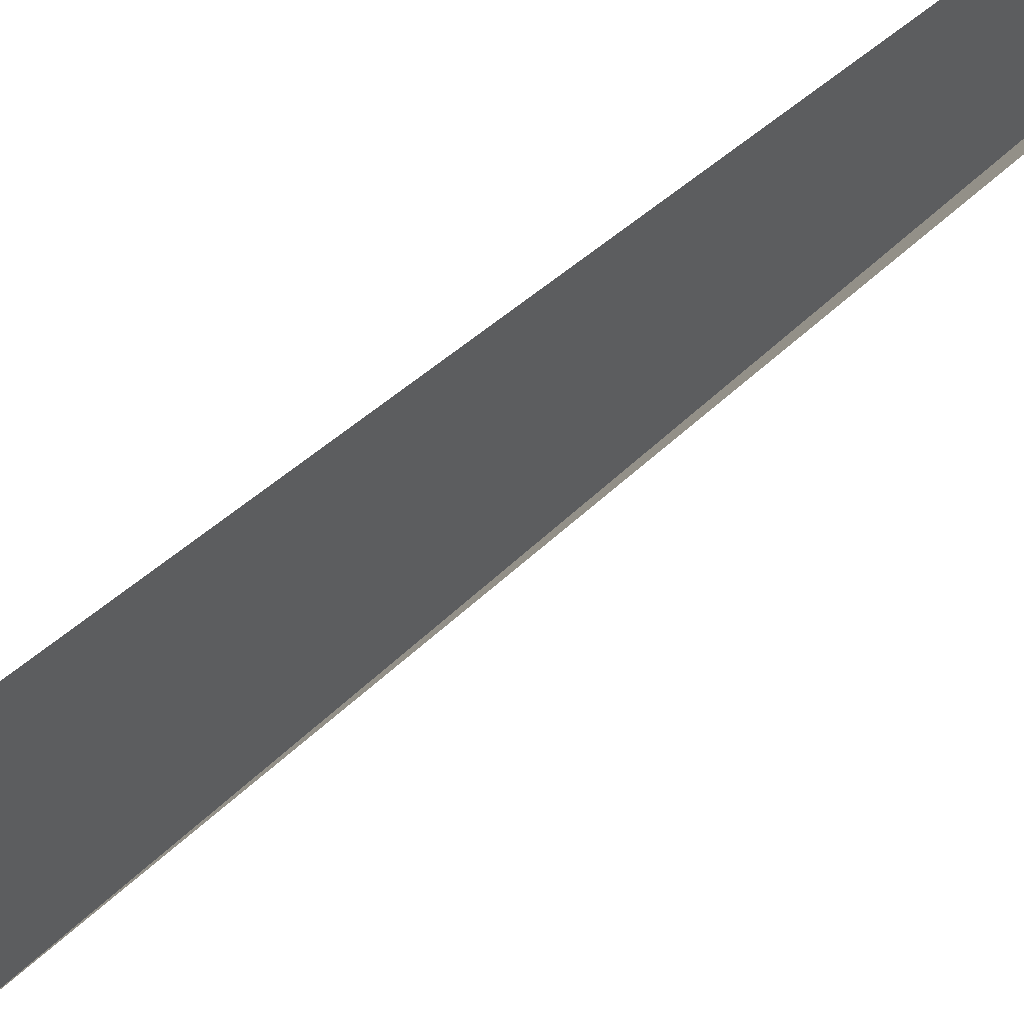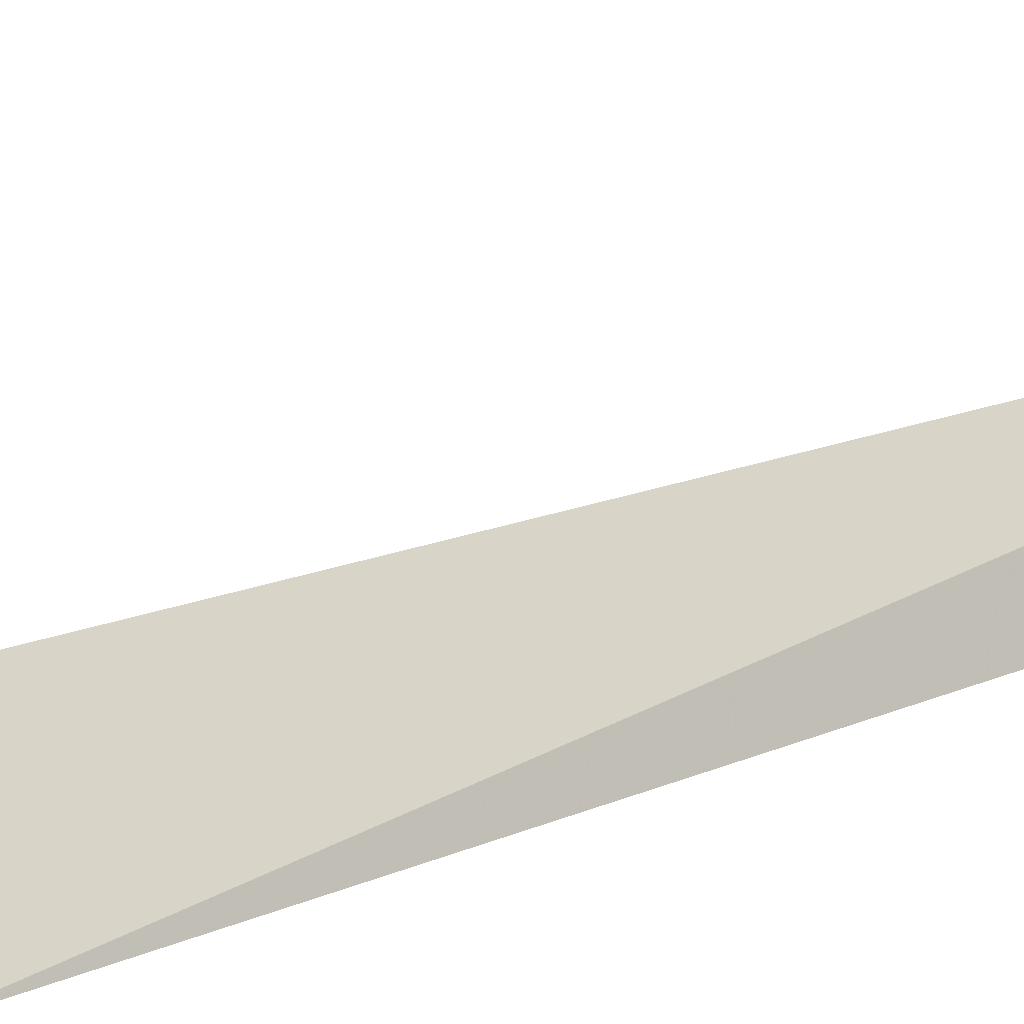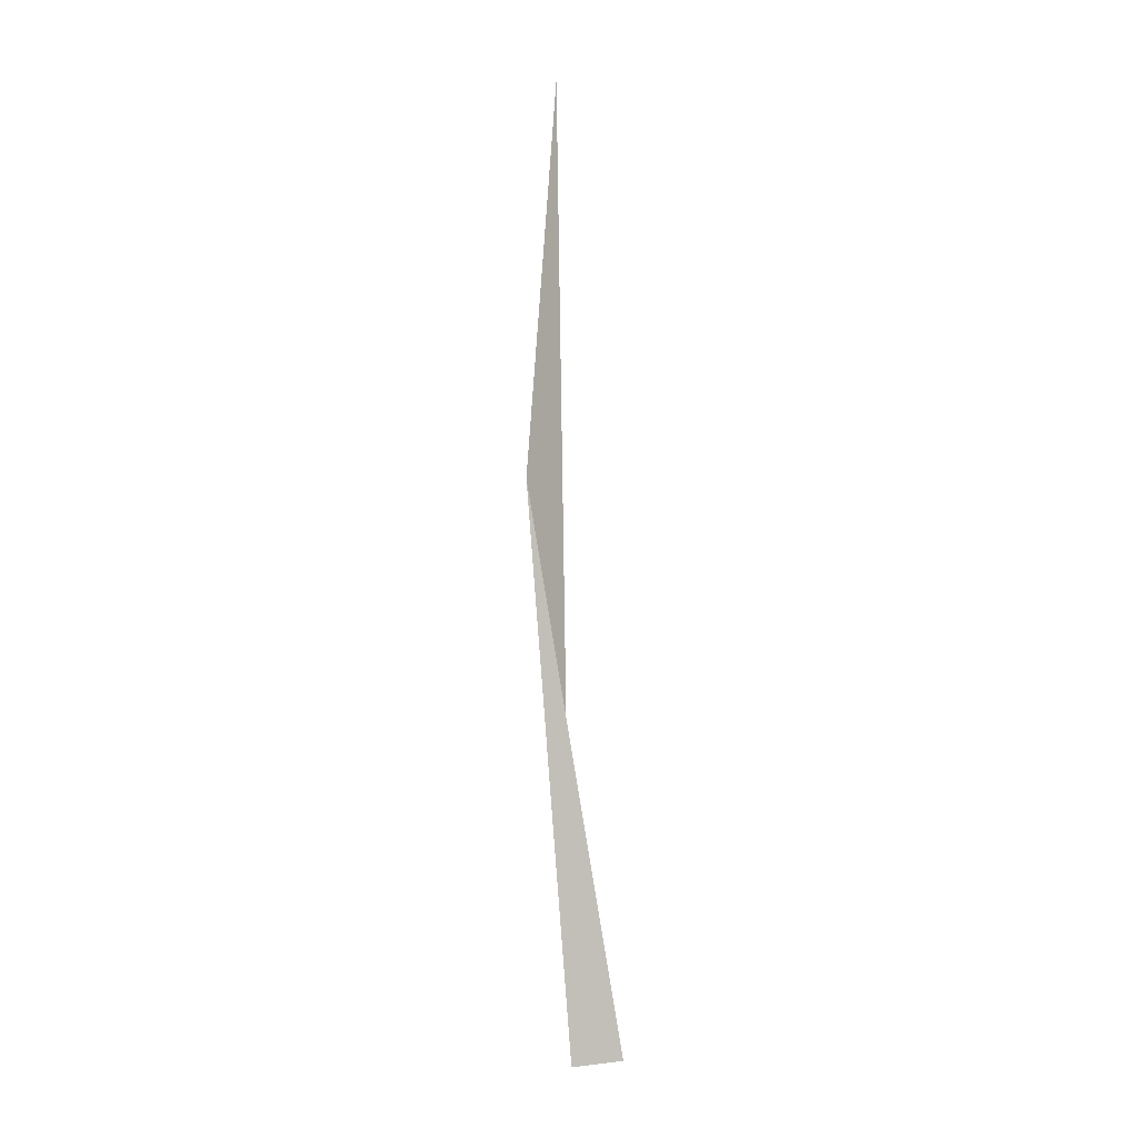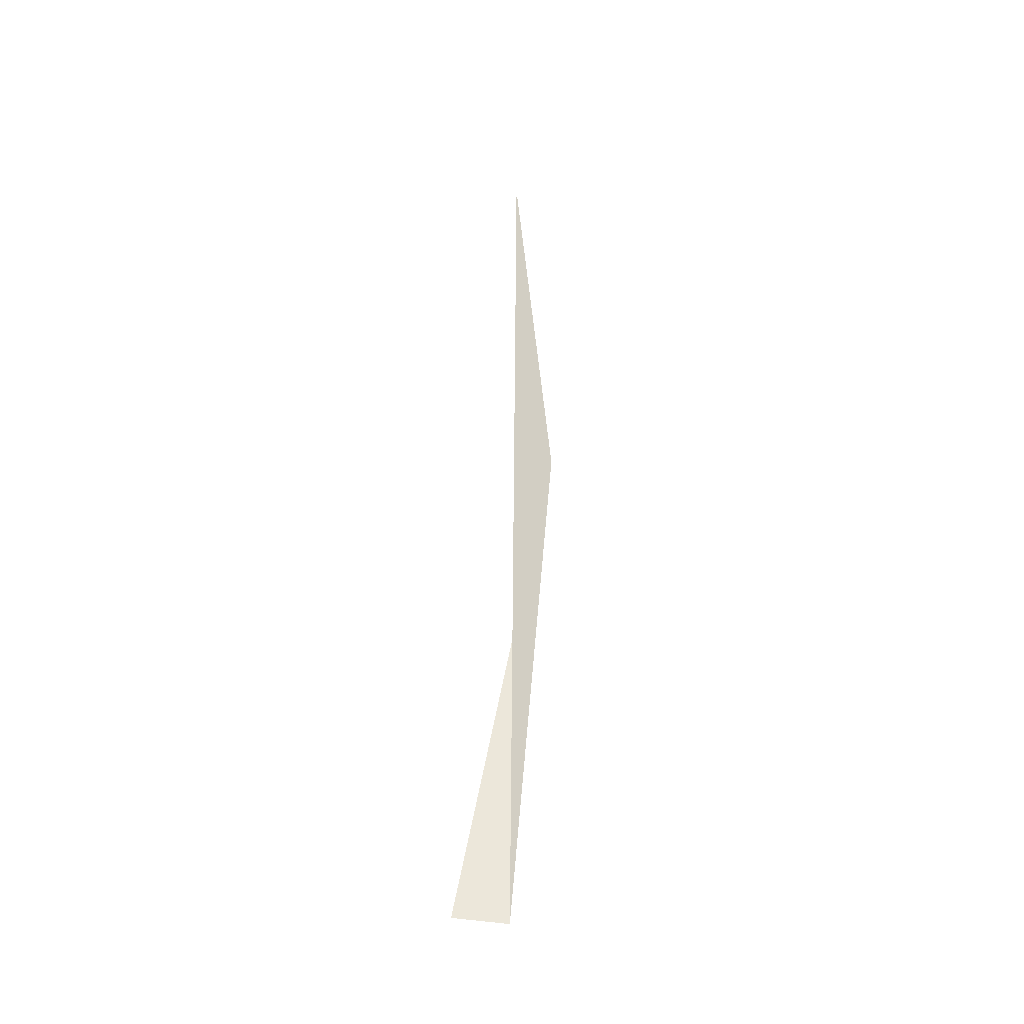
<metadata>
{"format":"obj","ext":"obj","renderer":"f3d","projection":"perspective","resolution":1024,"background":"white","views":[{"elev":48.5,"azim":-137.7,"up":"+Z"},{"elev":-41.0,"azim":-70.0,"up":"+Z"},{"elev":0.4,"azim":-143.4,"up":"+Y"},{"elev":-40.3,"azim":45.9,"up":"+Y"}]}
</metadata>
<code>
v 216.3 187.2 64.05
v 216.6 188.9 64.02
v 216.5 187.2 63.73
v 216.4 184.8 63.91
v 216.3 184.8 64.1
v 216.4 184.2 64.11
v 219 191.9 63.98
v 219.9 192.6 63.97
v 219.9 191.9 63.57
v 219.8 189.5 62.86
v 216.9 189.6 64.01
v 219.7 187 62.69
v 219.6 184.6 62.87
v 217.9 182.3 64.15
v 219.5 182.2 63.58
v 219.5 181.3 64.17
v 222.3 194.2 63.96
v 223.1 194.7 63.95
v 223.1 194.2 63.64
v 223 191.8 62.73
v 222.9 189.3 62.39
v 222.8 186.9 62.34
v 222.7 184.5 62.53
v 222.6 182.1 63.1
v 222.6 180.2 64.21
v 226.3 195.7 63.95
v 226.3 194.1 63.03
v 226.2 191.6 62.46
v 226.1 189.2 62.29
v 226 186.8 62.32
v 225.9 184.4 62.56
v 225.8 181.9 63.19
v 225.7 180.2 64.22
v 229.5 195.5 63.97
v 229.4 193.9 63.13
v 229.3 191.5 62.59
v 229.2 189.1 62.5
v 229.1 186.7 62.62
v 229 184.2 62.99
v 228.9 181.8 63.94
v 228.9 181.4 64.22
v 232.4 193.8 64.01
v 232.5 193.7 64.02
v 232.5 191.4 63.3
v 232.4 189 63.26
v 232.3 186.5 63.53
v 232.1 184.1 64.18
v 232.2 184.3 64.18
v 229.5 181.8 64.21
v 233.9 191.3 64.06
v 233.9 188.9 64.11
v 233.3 186.5 64.15
v 216.5 187.2 64.89
v 216.4 184.8 64.6
v 219.9 192 68.28
v 219.9 191.9 68.43
v 218.9 189.6 68.47
v 218.5 187.2 68.51
v 218.4 184.8 68.55
v 218.7 182.3 68.6
v 219.4 180.6 68.63
v 222 194.3 68.4
v 223.1 195.2 68.39
v 219.9 192 68.43
v 222.5 179.7 65.38
v 219.9 179.9 68.65
v 222.4 177.9 68.7
v 225.1 196.6 68.38
v 226.4 197.5 68.37
v 226.3 196.5 66.11
v 225.7 179.6 65.23
v 225 177.2 68.72
v 225.6 177.2 68.58
v 225.6 177.2 68.72
v 229.1 198.9 68.36
v 229.6 199.1 68.35
v 229.6 198.9 68
v 229.5 196.4 65.1
v 228.8 179.5 66.42
v 226.3 177.2 68.73
v 228.7 177.4 68.73
v 232.8 200.1 68.35
v 232.7 198.7 67.15
v 232.6 196.3 65.69
v 232.6 193.8 64.09
v 232.2 184.1 64.25
v 232.1 181.7 66.12
v 232 179.4 68.13
v 231.9 178.8 68.73
v 236 200.9 68.35
v 235.9 198.6 67
v 235.8 196.2 66.26
v 235.7 193.7 65.68
v 235.6 191.3 65.28
v 235.5 188.9 65.55
v 235.4 186.5 66.25
v 235.3 184.1 67.21
v 235.2 181.7 68.58
v 232.7 179.3 68.72
v 235.2 181.5 68.69
v 237.8 201 68.36
v 239.1 201 68.37
v 239.1 200.9 68.31
v 239 198.5 67.24
v 238.9 196 66.87
v 238.8 193.6 66.79
v 238.7 191.2 67.07
v 238.6 188.8 67.87
v 237.9 186.4 68.62
v 238.6 187.4 68.6
v 236.7 184 68.66
v 235.3 181.7 68.69
v 239.4 200.9 68.37
v 242.2 199.3 68.41
v 242.2 198.4 68.1
v 242.1 195.9 67.98
v 242 193.5 68.38
v 240.8 191.1 68.55
v 242 193.2 68.52
v 239.4 188.8 68.58
v 242.8 198.3 68.43
v 242.8 195.9 68.47
v 242.1 193.5 68.51
v 219.7 189.6 72.92
v 219.7 189.8 72.92
v 219.3 187.2 72.96
v 219.6 186.3 72.98
v 219.5 184.8 71.81
v 219.5 182.3 69.78
v 223 196.8 72.81
v 223.2 196.9 72.81
v 223.2 196.8 72.43
v 221.7 194.4 72.85
v 220.7 192 72.88
v 220.2 184.8 73.01
v 222.6 182.5 73.06
v 222.6 182.2 72.82
v 222.5 179.8 70.38
v 225.5 199.1 72.78
v 226.4 199.8 72.77
v 226.4 199.1 71.38
v 223.1 182.2 73.07
v 225.7 181.3 73.1
v 225.6 179.7 71.26
v 225.6 177.2 68.84
v 229.4 201.4 72.76
v 229.7 201.5 72.76
v 229.7 201.4 72.55
v 228.8 180.9 73.12
v 228.8 179.5 71.31
v 232.8 202.3 72.76
v 232.8 201.2 70.42
v 232 181.6 73.13
v 231.9 179.4 69.57
v 236 202.9 72.77
v 236 201.1 68.6
v 232.6 181.8 73.12
v 235.2 181.7 68.97
v 235.2 183.2 73.11
v 239 203.4 72.77
v 239.2 203.4 72.77
v 239.2 203.4 72.67
v 238.5 186.4 70.34
v 238.5 185.4 73.09
v 236.6 184.1 73.1
v 242.3 203.4 72.79
v 242.3 203.3 72.42
v 242.3 200.8 69.34
v 241.9 191.1 70.02
v 241.8 188.7 72.25
v 239.7 186.4 73.08
v 241.7 188.2 73.05
v 243.5 203.2 72.8
v 245.5 202.7 72.82
v 245.4 200.7 70.98
v 245.3 198.3 70.31
v 245.2 195.9 70.58
v 245.1 193.5 71.68
v 244.2 191.1 73.02
v 245 191.9 73
v 242.3 188.7 73.05
v 248.3 200.6 72.87
v 248.5 200.3 72.87
v 248.4 198.2 72.19
v 248.3 195.8 72.78
v 246.5 193.4 72.98
v 248.3 195.5 72.96
v 249.4 198.2 72.91
v 248.5 195.8 72.95
v 219.7 189.6 73.07
v 219.6 187.2 73.46
v 223.2 196.8 73.11
v 223.1 194.4 76.94
v 223 194.1 77.31
v 222.2 192 77.34
v 222.1 189.6 77.38
v 222.8 187.9 77.42
v 222.8 187.2 76.99
v 222.7 184.7 74.96
v 226.4 199.1 74.35
v 225.3 196.8 77.27
v 226.3 197.6 77.26
v 223.2 194.4 77.3
v 223.7 187.1 77.43
v 225.9 186.3 77.46
v 225.8 184.6 75.91
v 225.7 182.1 74
v 229.7 201.4 73.14
v 228.2 199.1 77.24
v 229.6 200 77.23
v 229 186.6 77.47
v 229 184.5 75.73
v 228.9 182 74.15
v 231.6 201.4 77.22
v 232.8 202.1 77.21
v 229.8 186.9 77.47
v 232.2 186.8 76.64
v 232.2 187.7 77.47
v 232.1 184.3 75.04
v 232 181.9 73.41
v 236 203.4 77.2
v 235.4 188.8 77.46
v 235.4 186.6 75.54
v 235.3 184.2 73.88
v 236.8 203.6 77.21
v 239.2 203.7 77.22
v 236 189.1 77.46
v 238.6 188.9 75.89
v 238.6 190.5 77.45
v 238.5 186.5 73.98
v 242.3 203.5 77.23
v 239.9 191.3 77.44
v 241.8 191.2 75.67
v 241.9 192.8 77.42
v 241.7 188.8 73.6
v 243.5 203.3 77.24
v 245.4 201.9 77.28
v 245 196 77.38
v 245.2 196 77.15
v 245.2 196.4 77.37
v 245.1 193.5 74.76
v 242.9 193.6 77.41
v 246 200.8 77.3
v 248.4 198.2 74.08
v 245.9 198.4 77.34
v 248.3 195.8 73.21
v 223 192 77.78
v 222.9 189.6 77.81
v 226.3 196.7 77.75
v 226.2 194.3 78.49
v 226.1 191.9 78.72
v 226 189.5 78.59
v 225.9 187.1 77.92
v 229.5 199 77.82
v 229.4 196.6 78.63
v 229.3 194.2 78.97
v 229.2 191.8 79
v 229.1 189.4 78.68
v 229.1 186.9 77.68
v 232.8 201.3 77.69
v 232.7 198.9 78.61
v 232.6 196.5 79.01
v 232.5 194.1 79.12
v 232.4 191.7 78.97
v 232.3 189.2 78.36
v 235.9 201.2 78.41
v 235.8 198.8 78.94
v 235.7 196.4 79.12
v 235.6 194 79.06
v 235.5 191.5 78.69
v 235.4 189.1 77.67
v 239.2 203.5 77.57
v 239.1 201.1 78.61
v 239 198.7 78.96
v 238.9 196.3 79
v 238.8 193.8 78.72
v 238.7 191.4 77.94
v 242.3 203.4 77.5
v 242.2 201 78.43
v 242.1 198.6 78.67
v 242 196.1 78.53
v 241.9 193.7 77.87
v 245.4 200.8 77.64
v 245.3 198.4 77.74
g foo
f 1 1 1
f 2 3 4
f 3 4 5
g

</code>
